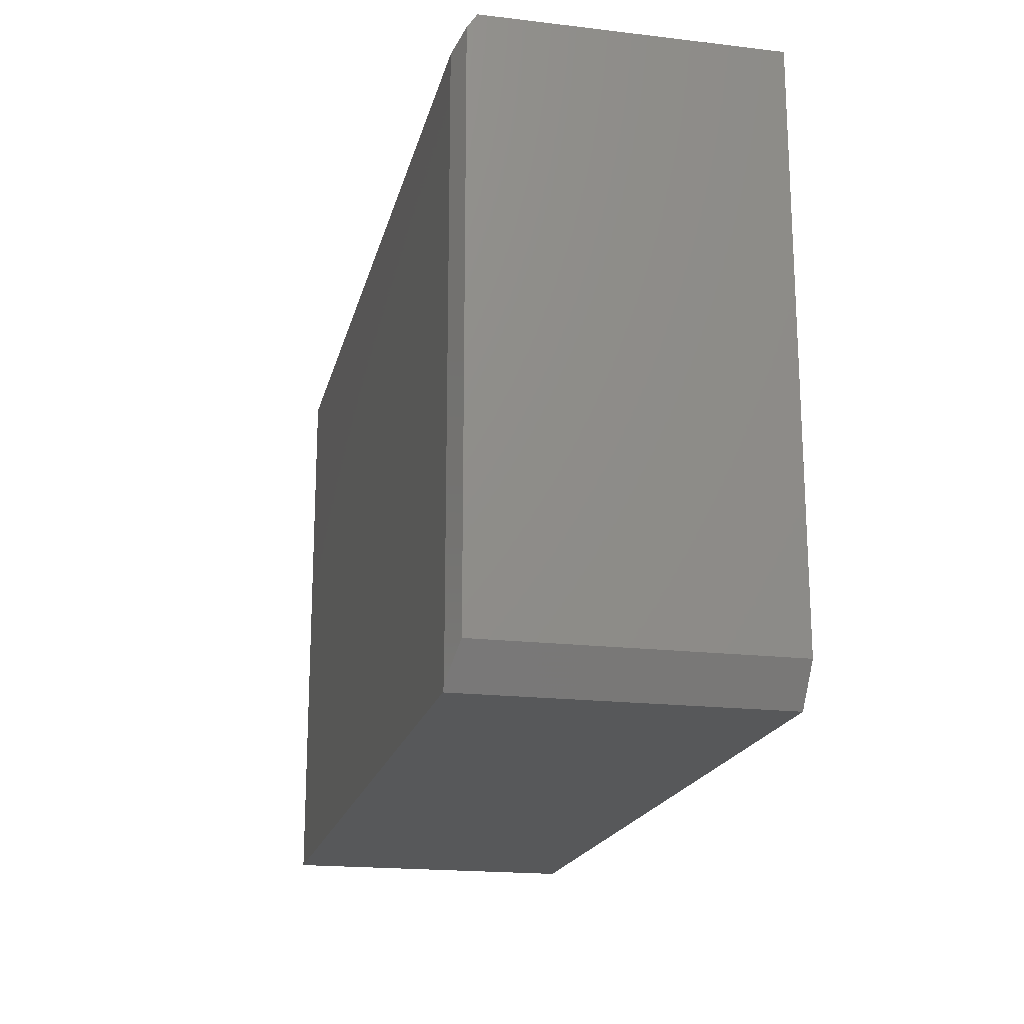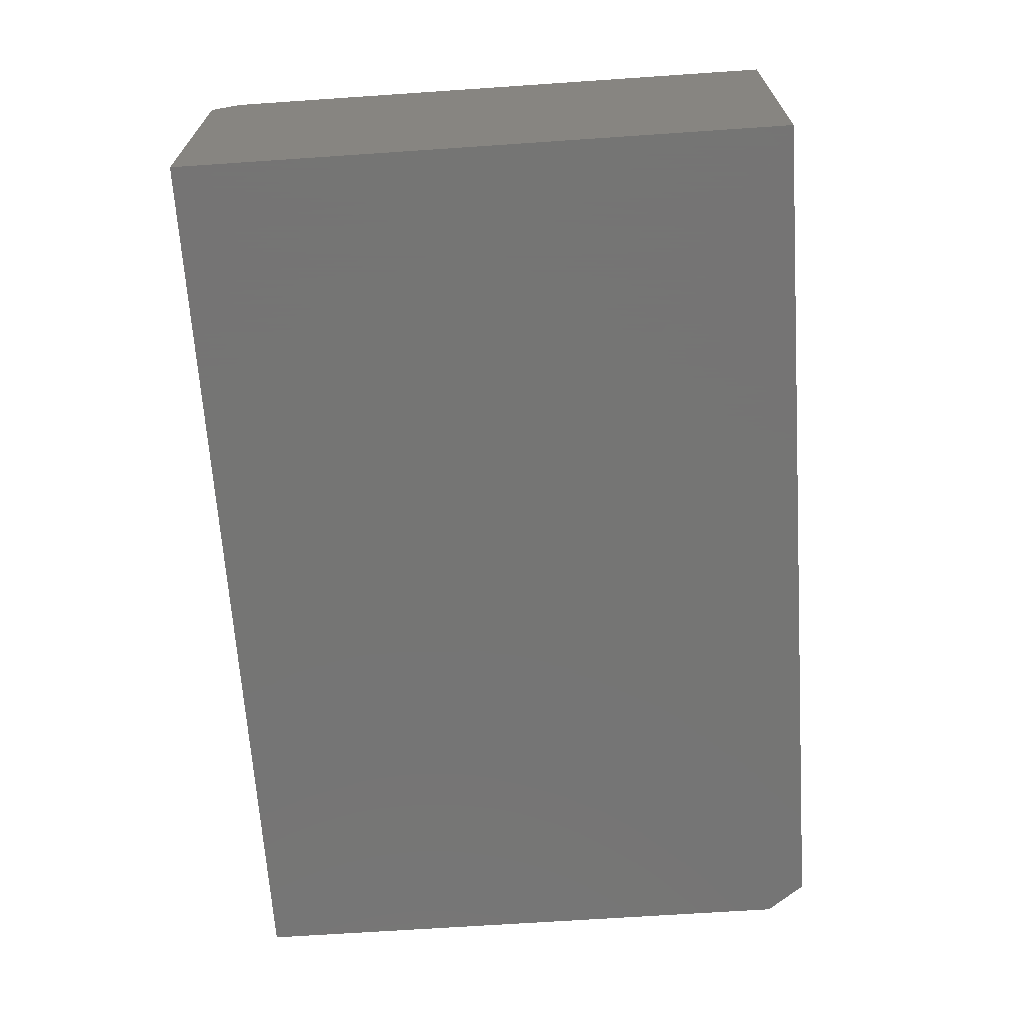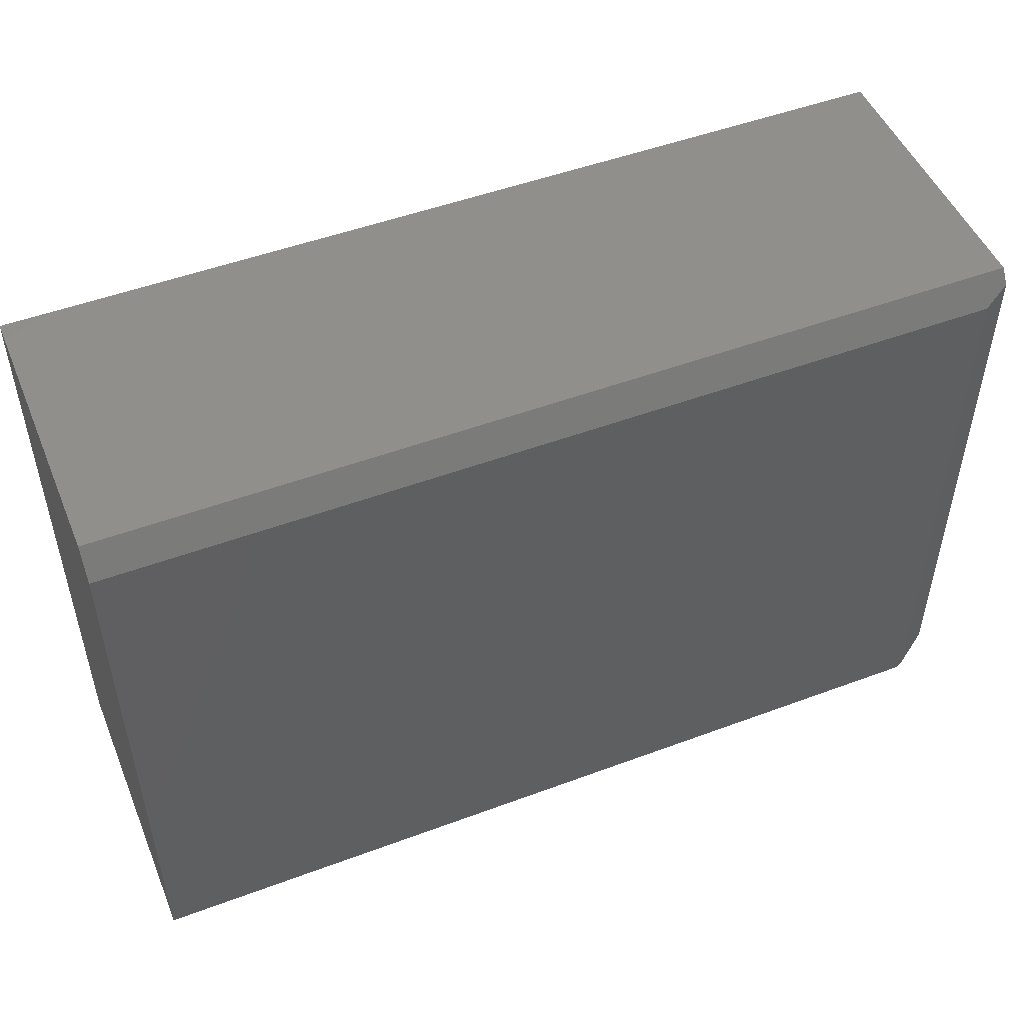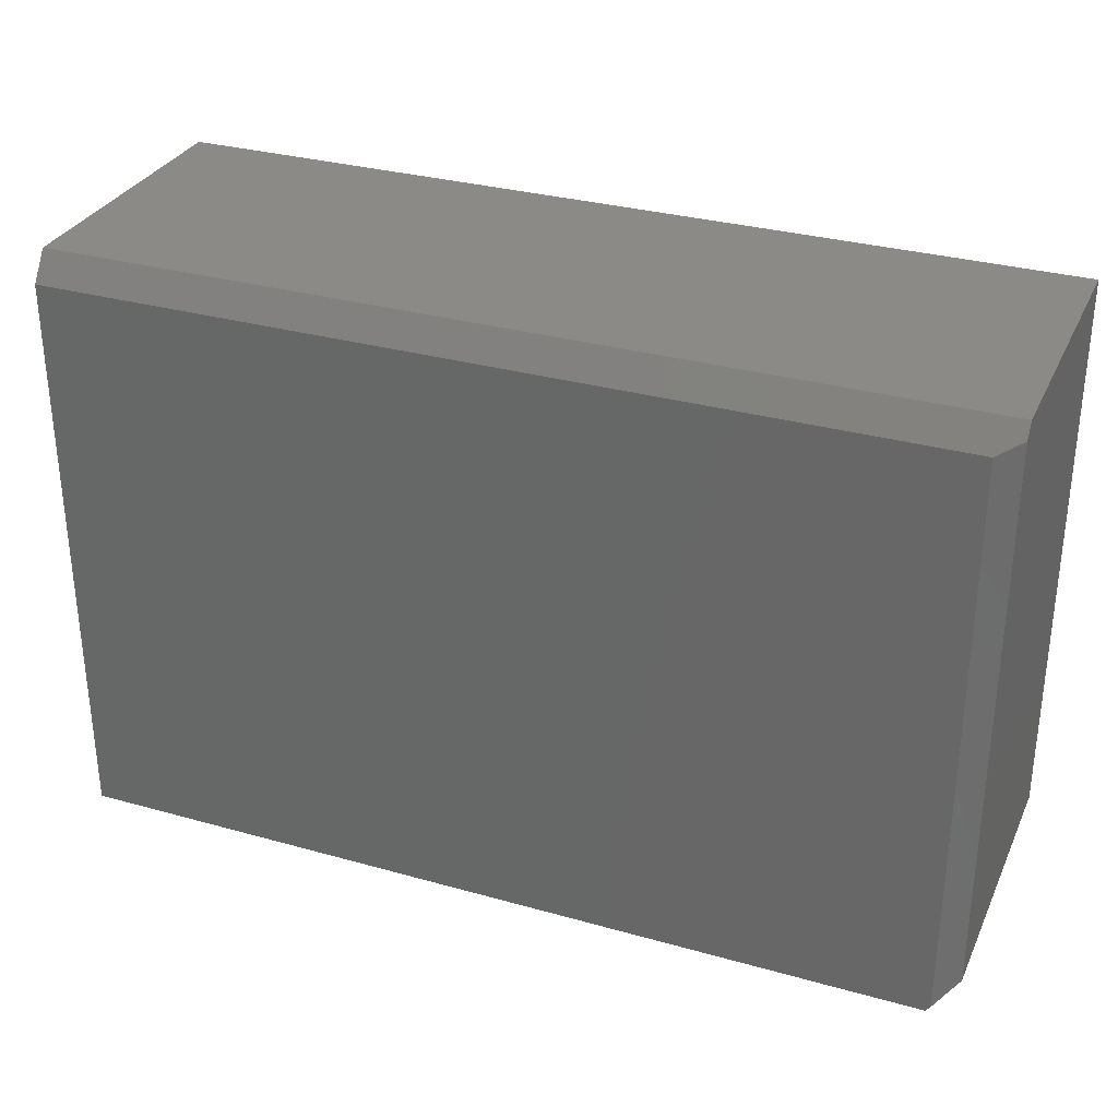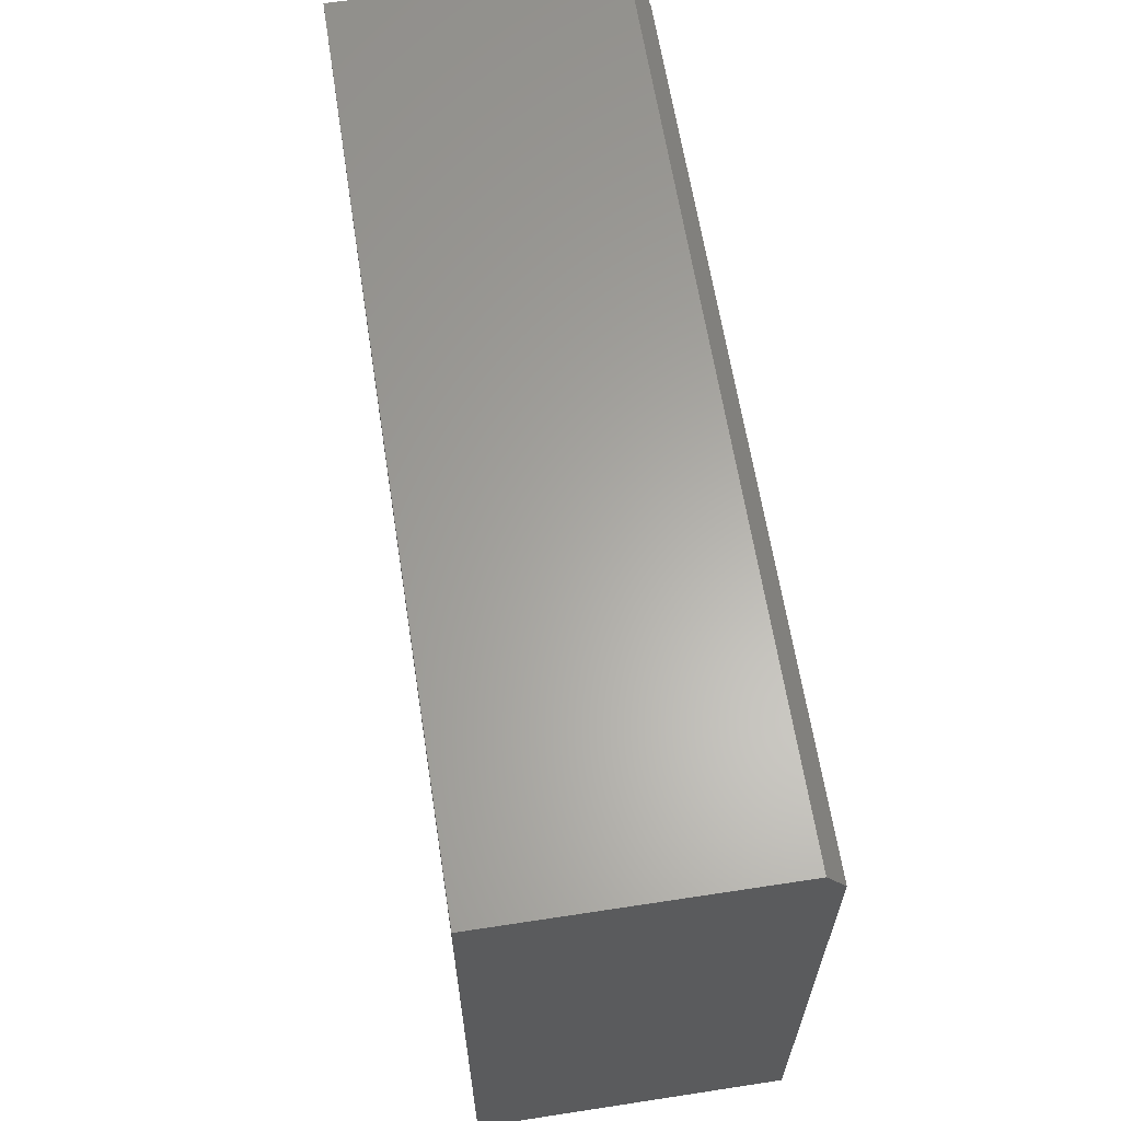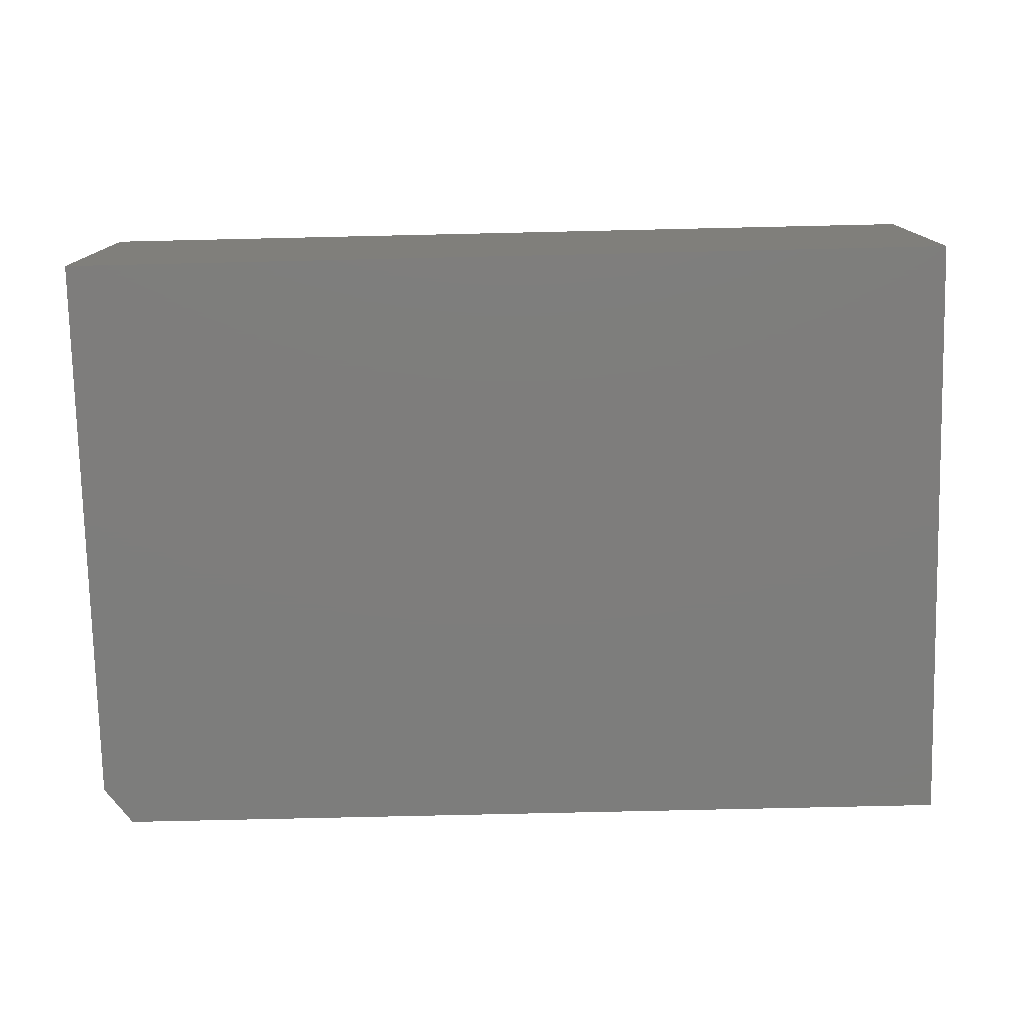
<metadata>
{"format":"stl","ext":"stl","renderer":"f3d","projection":"perspective","resolution":1024,"background":"white","views":[{"elev":-18.8,"azim":-102.7,"up":"+Z"},{"elev":-67.1,"azim":93.9,"up":"+Y"},{"elev":49.9,"azim":157.7,"up":"+Z"},{"elev":31.3,"azim":-158.2,"up":"+Z"},{"elev":62.7,"azim":81.2,"up":"+Z"},{"elev":-77.0,"azim":1.3,"up":"+Y"}]}
</metadata>
<code>
# stl→obj: 14 verts, 24 faces
v -0.75 -0.01562 0.5234
v -0.7109 5.725e-17 0.5
v -0.75 -0.01562 -0.3906
v -0.7109 6.204e-18 -0.4427
v -0.7031 5.204e-18 -0.4531
v 0.7344 1.648e-16 -0.4531
v 0.7344 2.177e-16 0.5
v -0.75 -0.5 -0.3906
v -0.75 -0.5 0.5469
v -0.75 -0.03125 0.5469
v -0.7031 -0.5 -0.4531
v 0.7344 -0.5 -0.4531
v 0.7344 -0.5 0.5469
v 0.7344 -0.03125 0.5469
f 1 2 3
f 3 2 4
f 5 4 6
f 6 4 2
f 6 2 7
f 3 8 1
f 1 8 9
f 1 9 10
f 11 5 12
f 12 5 6
f 13 9 12
f 12 9 8
f 12 8 11
f 4 5 3
f 3 5 11
f 3 11 8
f 14 7 10
f 10 7 2
f 10 2 1
f 13 14 9
f 9 14 10
f 12 6 13
f 13 6 7
f 13 7 14

</code>
